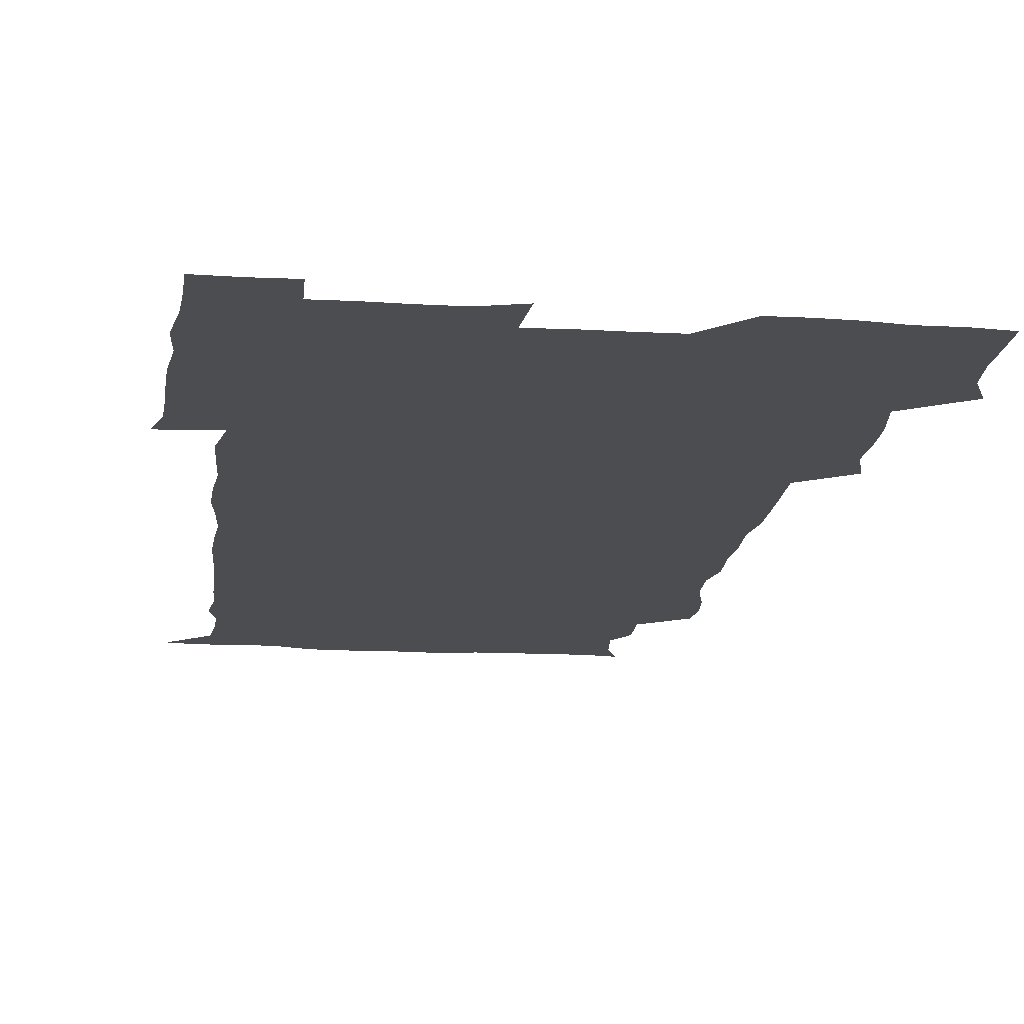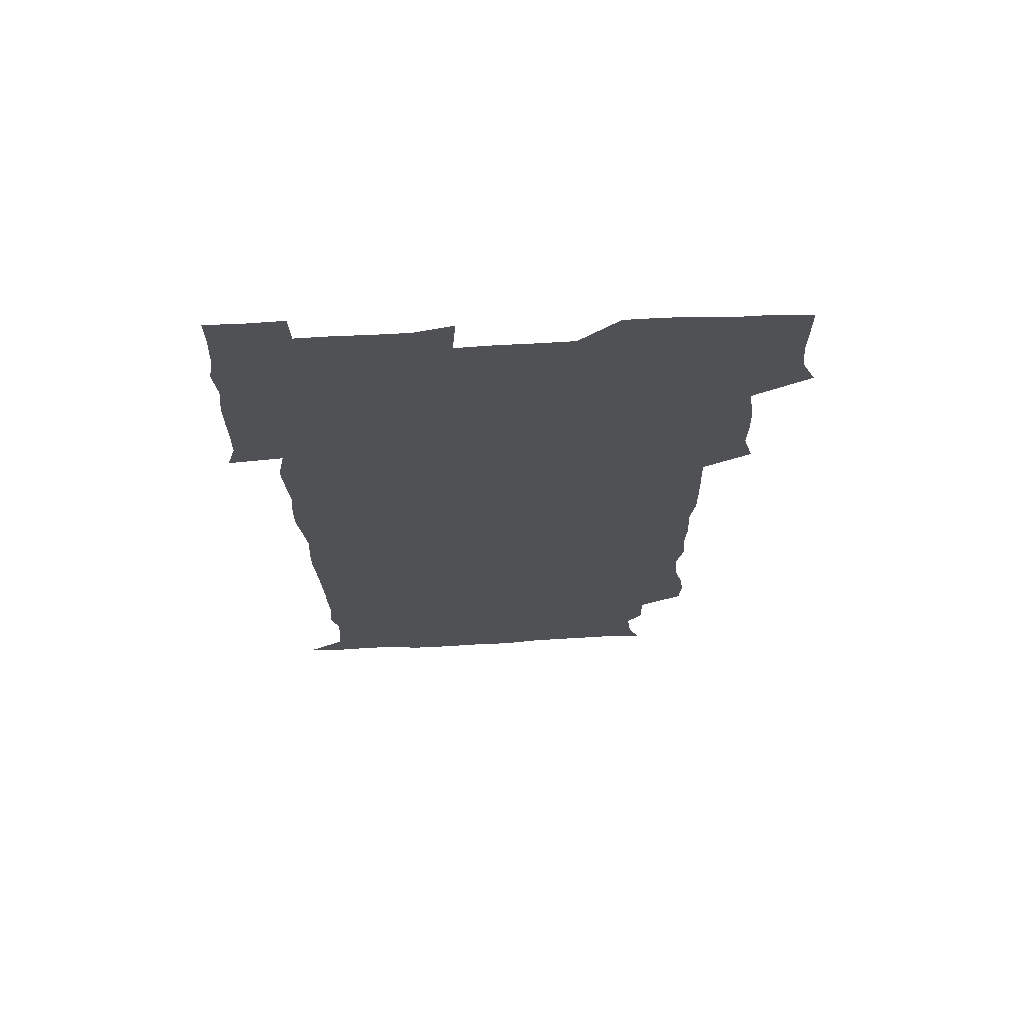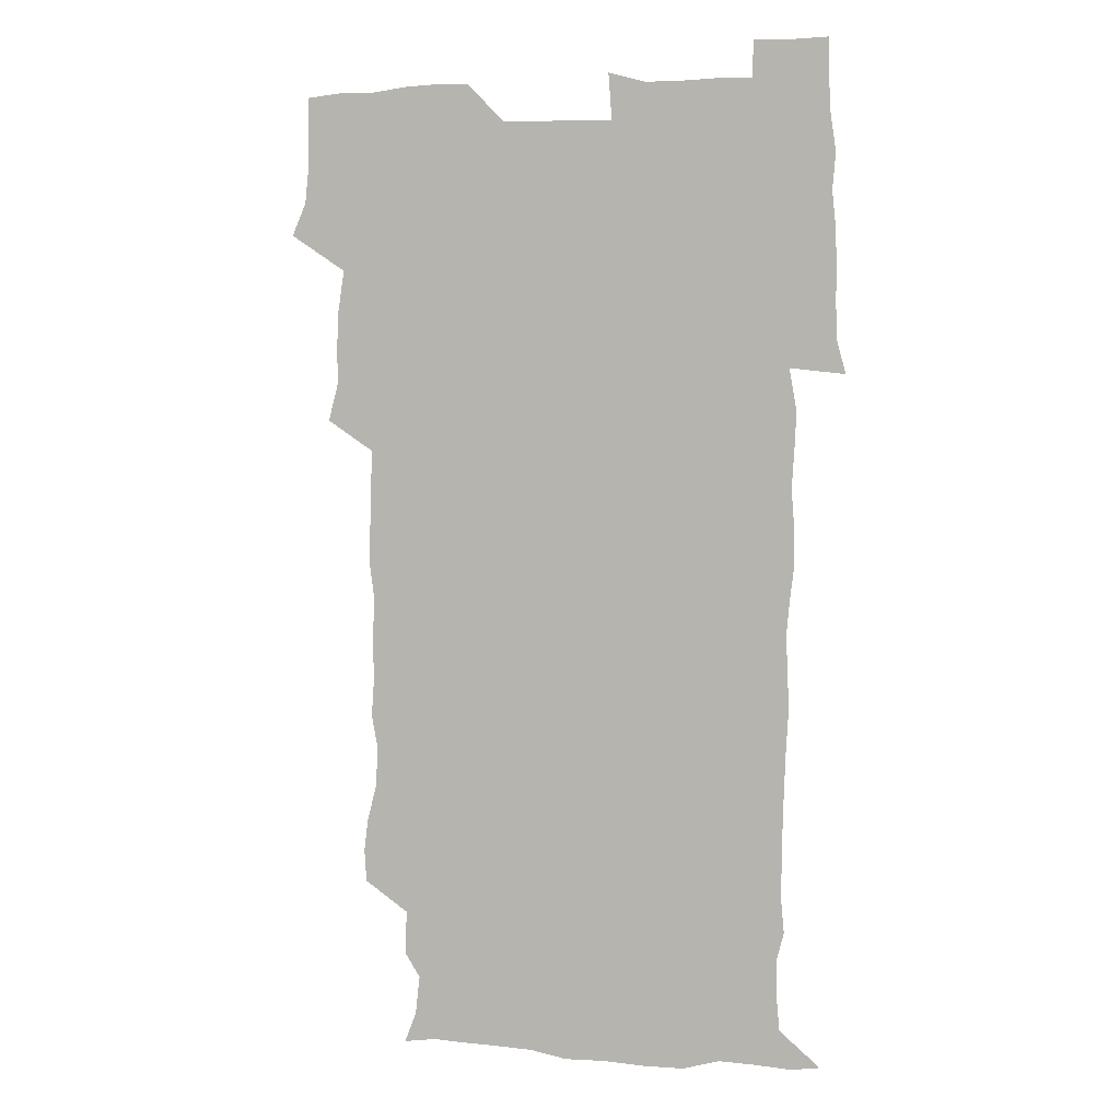
<metadata>
{"format":"obj","ext":"obj","renderer":"f3d","projection":"perspective","resolution":1024,"background":"white","views":[{"elev":-15.7,"azim":172.5,"up":"+Z"},{"elev":69.9,"azim":177.1,"up":"+Y"},{"elev":2.8,"azim":16.0,"up":"+Y"}]}
</metadata>
<code>
v 473.3 526.4 0
v 479.3 540.2 0
v 480.7 555.1 0
v 480.6 570.3 0
v 480.8 585.3 0
v 489.7 446.5 0
v 493.9 462.4 0
v 493.6 476.8 0
v 494.2 492.6 0
v 496.8 510.8 0
v 497.8 525.6 0
v 496.7 540.3 0
v 497.1 554.8 0
v 498.1 568.8 0
v 495.5 586.7 0
v 506.1 246.3 0
v 505.2 259.5 0
v 506.8 272.7 0
v 510.7 288.2 0
v 511.6 304.7 0
v 508.9 318.7 0
v 510 335.7 0
v 509.3 351.2 0
v 510.4 368.6 0
v 508.4 383.4 0
v 508.5 399.1 0
v 508.8 415.5 0
v 509.4 433.2 0
v 509 448.8 0
v 511 464.6 0
v 509.1 478.8 0
v 511.1 495 0
v 512 510.5 0
v 512.5 525.3 0
v 510.7 540.4 0
v 513.5 554.7 0
v 512.2 569.8 0
v 510.8 586.3 0
v 523.8 176.9 0
v 528.6 189.4 0
v 530.4 205.5 0
v 523.9 215.7 0
v 524.6 233.6 0
v 526.9 251.6 0
v 530 268.6 0
v 529.7 283.7 0
v 528.9 298.2 0
v 529.4 313.2 0
v 528 327.7 0
v 527.7 342.9 0
v 527.4 358 0
v 527.7 373.8 0
v 527.3 389 0
v 526.5 404.1 0
v 526 419.3 0
v 527.3 435.8 0
v 526.5 450.6 0
v 527.5 466.1 0
v 526.3 480.7 0
v 528.2 496.4 0
v 527 511 0
v 527 525.7 0
v 527.8 540.3 0
v 527.6 554.9 0
v 526.5 570.6 0
v 525.1 588 0
v 537.3 178.7 0
v 537.7 187.8 0
v 543.7 210.5 0
v 542 224.5 0
v 542.2 239.7 0
v 544.8 257.1 0
v 545 272.1 0
v 544.8 286.9 0
v 545.1 302.3 0
v 544 316.2 0
v 543.2 330.8 0
v 545.3 348.2 0
v 543.8 361.5 0
v 543.5 376.5 0
v 543.4 391.6 0
v 542.5 406.3 0
v 542.3 421.4 0
v 541.6 436.1 0
v 542.3 451.6 0
v 542.6 466.8 0
v 542.6 481.8 0
v 542.7 496.5 0
v 542.6 511.1 0
v 543.2 525.6 0
v 543 539.9 0
v 543.1 553.7 0
v 540.8 571.1 0
v 539.1 588.6 0
v 549.2 178.2 0
v 554.4 195.2 0
v 557.9 213 0
v 559 229.4 0
v 560.1 245.5 0
v 560 259.9 0
v 559.4 273.8 0
v 559.5 288.8 0
v 559 303.1 0
v 558.4 317.6 0
v 558.3 332.7 0
v 557.9 347 0
v 558.5 362.9 0
v 558.4 377.8 0
v 557.7 392.3 0
v 558.6 408.2 0
v 557.9 422.5 0
v 557.6 437.4 0
v 557.5 452.3 0
v 557.8 467.4 0
v 558 482.2 0
v 557.7 496.7 0
v 557.7 511.2 0
v 557.6 525.6 0
v 557.7 539.8 0
v 557.1 554.2 0
v 555.3 570.4 0
v 553.1 588.2 0
v 563.9 177.9 0
v 569.3 196.1 0
v 573.4 216.4 0
v 573.9 231.2 0
v 573.8 245.5 0
v 573.8 260.3 0
v 573.9 275.1 0
v 573.3 289 0
v 572.9 303.4 0
v 573.1 318.8 0
v 573.1 333.8 0
v 573.1 348.6 0
v 573.8 364.6 0
v 573.1 378.6 0
v 572 392.4 0
v 572.6 408 0
v 572.1 422.2 0
v 572.8 438.4 0
v 572.4 452.8 0
v 572.2 467.4 0
v 572.2 482 0
v 572 496.6 0
v 572.2 511.2 0
v 572.4 525.6 0
v 572.4 539.7 0
v 571.4 554.9 0
v 569.2 571.5 0
v 580.8 177.2 0
v 583.3 191.3 0
v 586.5 215.1 0
v 587.9 232.1 0
v 588.1 246.7 0
v 587.5 259.4 0
v 587.8 275.3 0
v 587.4 289.2 0
v 587.3 304.1 0
v 587.6 319.9 0
v 587.3 333.9 0
v 586.9 346.8 0
v 587.5 364.9 0
v 587.8 379.7 0
v 587 393.4 0
v 586.9 408 0
v 586 421.7 0
v 586.9 438.2 0
v 586.9 452.9 0
v 586.8 467.4 0
v 586.8 482.1 0
v 586.9 496.8 0
v 587.1 511.4 0
v 586.8 525.7 0
v 586.8 540 0
v 586.2 555 0
v 584.9 571.1 0
v 596.4 174.4 0
v 599.8 195.1 0
v 600.9 214.8 0
v 601.7 232.1 0
v 601.8 246.3 0
v 601.3 259 0
v 601.7 275.6 0
v 601.6 289.4 0
v 601.6 304.8 0
v 601.5 318.8 0
v 601.5 333.2 0
v 601.8 348.5 0
v 601.6 363.3 0
v 601.6 379.9 0
v 601.5 393.8 0
v 601.4 408.4 0
v 601.2 422.9 0
v 601.3 437.8 0
v 601.5 453.2 0
v 601.5 467.9 0
v 601.3 482.2 0
v 601.5 497 0
v 601.6 511.5 0
v 601.5 525.8 0
v 601.2 540.6 0
v 601.1 555.2 0
v 600.5 571.1 0
v 613.5 174.9 0
v 615.3 197.1 0
v 615.6 213.4 0
v 615.5 231.2 0
v 615.5 246.6 0
v 615.7 260.5 0
v 615.9 274.4 0
v 615.9 290.2 0
v 615.7 304.6 0
v 615.6 319.7 0
v 615.7 331.9 0
v 616.1 350 0
v 615.9 364.2 0
v 616 378.4 0
v 615.8 393.9 0
v 615.7 408.2 0
v 615.7 423.5 0
v 615.8 437.7 0
v 615.7 453.5 0
v 615.8 467.7 0
v 615.8 482.2 0
v 615.9 496.9 0
v 615.9 511.5 0
v 615.9 525.8 0
v 616.1 540.1 0
v 616 555.1 0
v 616.1 570.3 0
v 614.7 590 0
v 630.7 174 0
v 630.1 197.2 0
v 630.1 215.2 0
v 629.8 230.3 0
v 629.7 245 0
v 629.6 259.4 0
v 630.4 272.9 0
v 629.7 290.7 0
v 629.8 305 0
v 630 318.9 0
v 630.3 335.1 0
v 630.1 350 0
v 630.1 364.4 0
v 630.2 378.6 0
v 630.1 393.8 0
v 630.1 408.4 0
v 630.3 422.9 0
v 630.2 438.1 0
v 630.2 452.9 0
v 630.1 467.8 0
v 630 482.3 0
v 630.5 496.6 0
v 630.1 511.6 0
v 630.4 526 0
v 630.4 540.4 0
v 630.5 555 0
v 630.4 570.7 0
v 630.7 585.5 0
v 647.4 174.2 0
v 645.3 195.6 0
v 644 214.8 0
v 643.6 230.5 0
v 644.2 243.7 0
v 645 256.4 0
v 644.4 273.5 0
v 644.3 288.7 0
v 643.8 304.3 0
v 644.6 317.7 0
v 644.1 334.7 0
v 644.2 349.3 0
v 644.2 364.1 0
v 644.5 378.4 0
v 644.8 393 0
v 644.7 408 0
v 644.6 423.1 0
v 644.8 437.7 0
v 644.8 452.6 0
v 644.6 467.6 0
v 644.9 482.1 0
v 644.8 496.9 0
v 645.3 511.3 0
v 644.8 526.2 0
v 644.9 540.6 0
v 645.1 555.3 0
v 645.2 571.2 0
v 645.5 585.3 0
v 663 178.6 0
v 660.4 195.3 0
v 658.2 213.6 0
v 657.8 228.8 0
v 658.3 243 0
v 658.2 258.5 0
v 659.1 271.9 0
v 658.4 288 0
v 658.8 302.4 0
v 658.3 318.4 0
v 659.1 332.6 0
v 659.3 347.3 0
v 659 362.6 0
v 658.6 378 0
v 659.4 392.3 0
v 659.3 407.4 0
v 659.2 422.5 0
v 659.4 437.5 0
v 659.3 452.5 0
v 659.4 467.4 0
v 659.4 482.1 0
v 658.8 497.1 0
v 659.4 511.5 0
v 659.4 526.2 0
v 659.7 540.8 0
v 659.8 555.6 0
v 660.1 570.5 0
v 660.4 585.7 0
v 678.4 178.1 0
v 676.2 192.1 0
v 673.5 209.6 0
v 672.9 225.3 0
v 673.3 240 0
v 673.2 255 0
v 673.5 269.8 0
v 673.1 285.4 0
v 673.4 300.3 0
v 672.8 316.2 0
v 673.4 330.8 0
v 673.8 345.6 0
v 673.6 361 0
v 674.6 375.5 0
v 676.3 389.7 0
v 674.8 405.8 0
v 675.5 420.6 0
v 674.8 436.5 0
v 675.3 451.6 0
v 674.8 467 0
v 674.8 481.7 0
v 674.5 496.5 0
v 673.6 511.5 0
v 674.8 526 0
v 673.7 541.2 0
v 674.3 555.4 0
v 674.6 569.8 0
v 675.2 585.3 0
v 675.8 600.6 0
v 693.1 177.2 0
v 688.4 193.2 0
v 687.1 207.2 0
v 686.8 221.8 0
v 690 234.1 0
v 688.6 250.3 0
v 689.2 264.9 0
v 689.3 280 0
v 689.9 294.9 0
v 690.5 310 0
v 691.5 324.8 0
v 691.2 340.4 0
v 690.4 356.8 0
v 691.8 371.8 0
v 693.6 386.2 0
v 693.5 401.5 0
v 692.4 417.8 0
v 693.4 433.4 0
v 694.3 449.5 0
v 691.2 467 0
v 691.5 480.4 0
v 692.4 494.7 0
v 690.4 510.3 0
v 691 525 0
v 689.8 540.5 0
v 689.3 555.3 0
v 689 569.8 0
v 690.2 584.6 0
v 690.9 599.9 0
v 705.3 178.9 0
v 714.3 464.4 0
v 710.5 478.5 0
v 710.2 492.6 0
v 710.2 507.5 0
v 710 522.6 0
v 708.4 538.6 0
v 709.8 554 0
v 707.5 569.8 0
v 706.8 585.1 0
v 706.7 600.2 0
f 10 11 1
f 1 11 2
f 11 12 2
f 2 12 3
f 12 13 3
f 3 13 4
f 13 14 4
f 4 14 5
f 14 15 5
f 28 29 6
f 6 29 7
f 29 30 7
f 7 30 8
f 30 31 8
f 8 31 9
f 31 32 9
f 9 32 10
f 32 33 10
f 10 33 11
f 33 34 11
f 11 34 12
f 34 35 12
f 12 35 13
f 35 36 13
f 13 36 14
f 36 37 14
f 14 37 15
f 37 38 15
f 43 44 16
f 16 44 17
f 44 45 17
f 17 45 18
f 45 46 18
f 18 46 19
f 46 47 19
f 19 47 20
f 47 48 20
f 20 48 21
f 48 49 21
f 21 49 22
f 49 50 22
f 22 50 23
f 50 51 23
f 23 51 24
f 51 52 24
f 24 52 25
f 52 53 25
f 25 53 26
f 53 54 26
f 26 54 27
f 54 55 27
f 27 55 28
f 55 56 28
f 28 56 29
f 56 57 29
f 29 57 30
f 57 58 30
f 30 58 31
f 58 59 31
f 31 59 32
f 59 60 32
f 32 60 33
f 60 61 33
f 33 61 34
f 61 62 34
f 34 62 35
f 62 63 35
f 35 63 36
f 63 64 36
f 36 64 37
f 64 65 37
f 37 65 38
f 65 66 38
f 39 67 40
f 67 68 40
f 40 68 41
f 68 69 41
f 41 69 42
f 69 70 42
f 42 70 43
f 70 71 43
f 43 71 44
f 71 72 44
f 44 72 45
f 72 73 45
f 45 73 46
f 73 74 46
f 46 74 47
f 74 75 47
f 47 75 48
f 75 76 48
f 48 76 49
f 76 77 49
f 49 77 50
f 77 78 50
f 50 78 51
f 78 79 51
f 51 79 52
f 79 80 52
f 52 80 53
f 80 81 53
f 53 81 54
f 81 82 54
f 54 82 55
f 82 83 55
f 55 83 56
f 83 84 56
f 56 84 57
f 84 85 57
f 57 85 58
f 85 86 58
f 58 86 59
f 86 87 59
f 59 87 60
f 87 88 60
f 60 88 61
f 88 89 61
f 61 89 62
f 89 90 62
f 62 90 63
f 90 91 63
f 63 91 64
f 91 92 64
f 64 92 65
f 92 93 65
f 65 93 66
f 93 94 66
f 67 95 68
f 95 96 68
f 68 96 69
f 96 97 69
f 69 97 70
f 97 98 70
f 70 98 71
f 98 99 71
f 71 99 72
f 99 100 72
f 72 100 73
f 100 101 73
f 73 101 74
f 101 102 74
f 74 102 75
f 102 103 75
f 75 103 76
f 103 104 76
f 76 104 77
f 104 105 77
f 77 105 78
f 105 106 78
f 78 106 79
f 106 107 79
f 79 107 80
f 107 108 80
f 80 108 81
f 108 109 81
f 81 109 82
f 109 110 82
f 82 110 83
f 110 111 83
f 83 111 84
f 111 112 84
f 84 112 85
f 112 113 85
f 85 113 86
f 113 114 86
f 86 114 87
f 114 115 87
f 87 115 88
f 115 116 88
f 88 116 89
f 116 117 89
f 89 117 90
f 117 118 90
f 90 118 91
f 118 119 91
f 91 119 92
f 119 120 92
f 92 120 93
f 120 121 93
f 93 121 94
f 121 122 94
f 95 123 96
f 123 124 96
f 96 124 97
f 124 125 97
f 97 125 98
f 125 126 98
f 98 126 99
f 126 127 99
f 99 127 100
f 127 128 100
f 100 128 101
f 128 129 101
f 101 129 102
f 129 130 102
f 102 130 103
f 130 131 103
f 103 131 104
f 131 132 104
f 104 132 105
f 132 133 105
f 105 133 106
f 133 134 106
f 106 134 107
f 134 135 107
f 107 135 108
f 135 136 108
f 108 136 109
f 136 137 109
f 109 137 110
f 137 138 110
f 110 138 111
f 138 139 111
f 111 139 112
f 139 140 112
f 112 140 113
f 140 141 113
f 113 141 114
f 141 142 114
f 114 142 115
f 142 143 115
f 115 143 116
f 143 144 116
f 116 144 117
f 144 145 117
f 117 145 118
f 145 146 118
f 118 146 119
f 146 147 119
f 119 147 120
f 147 148 120
f 120 148 121
f 148 149 121
f 121 149 122
f 123 150 124
f 150 151 124
f 124 151 125
f 151 152 125
f 125 152 126
f 152 153 126
f 126 153 127
f 153 154 127
f 127 154 128
f 154 155 128
f 128 155 129
f 155 156 129
f 129 156 130
f 156 157 130
f 130 157 131
f 157 158 131
f 131 158 132
f 158 159 132
f 132 159 133
f 159 160 133
f 133 160 134
f 160 161 134
f 134 161 135
f 161 162 135
f 135 162 136
f 162 163 136
f 136 163 137
f 163 164 137
f 137 164 138
f 164 165 138
f 138 165 139
f 165 166 139
f 139 166 140
f 166 167 140
f 140 167 141
f 167 168 141
f 141 168 142
f 168 169 142
f 142 169 143
f 169 170 143
f 143 170 144
f 170 171 144
f 144 171 145
f 171 172 145
f 145 172 146
f 172 173 146
f 146 173 147
f 173 174 147
f 147 174 148
f 174 175 148
f 148 175 149
f 175 176 149
f 150 177 151
f 177 178 151
f 151 178 152
f 178 179 152
f 152 179 153
f 179 180 153
f 153 180 154
f 180 181 154
f 154 181 155
f 181 182 155
f 155 182 156
f 182 183 156
f 156 183 157
f 183 184 157
f 157 184 158
f 184 185 158
f 158 185 159
f 185 186 159
f 159 186 160
f 186 187 160
f 160 187 161
f 187 188 161
f 161 188 162
f 188 189 162
f 162 189 163
f 189 190 163
f 163 190 164
f 190 191 164
f 164 191 165
f 191 192 165
f 165 192 166
f 192 193 166
f 166 193 167
f 193 194 167
f 167 194 168
f 194 195 168
f 168 195 169
f 195 196 169
f 169 196 170
f 196 197 170
f 170 197 171
f 197 198 171
f 171 198 172
f 198 199 172
f 172 199 173
f 199 200 173
f 173 200 174
f 200 201 174
f 174 201 175
f 201 202 175
f 175 202 176
f 202 203 176
f 177 204 178
f 204 205 178
f 178 205 179
f 205 206 179
f 179 206 180
f 206 207 180
f 180 207 181
f 207 208 181
f 181 208 182
f 208 209 182
f 182 209 183
f 209 210 183
f 183 210 184
f 210 211 184
f 184 211 185
f 211 212 185
f 185 212 186
f 212 213 186
f 186 213 187
f 213 214 187
f 187 214 188
f 214 215 188
f 188 215 189
f 215 216 189
f 189 216 190
f 216 217 190
f 190 217 191
f 217 218 191
f 191 218 192
f 218 219 192
f 192 219 193
f 219 220 193
f 193 220 194
f 220 221 194
f 194 221 195
f 221 222 195
f 195 222 196
f 222 223 196
f 196 223 197
f 223 224 197
f 197 224 198
f 224 225 198
f 198 225 199
f 225 226 199
f 199 226 200
f 226 227 200
f 200 227 201
f 227 228 201
f 201 228 202
f 228 229 202
f 202 229 203
f 229 230 203
f 204 232 205
f 232 233 205
f 205 233 206
f 233 234 206
f 206 234 207
f 234 235 207
f 207 235 208
f 235 236 208
f 208 236 209
f 236 237 209
f 209 237 210
f 237 238 210
f 210 238 211
f 238 239 211
f 211 239 212
f 239 240 212
f 212 240 213
f 240 241 213
f 213 241 214
f 241 242 214
f 214 242 215
f 242 243 215
f 215 243 216
f 243 244 216
f 216 244 217
f 244 245 217
f 217 245 218
f 245 246 218
f 218 246 219
f 246 247 219
f 219 247 220
f 247 248 220
f 220 248 221
f 248 249 221
f 221 249 222
f 249 250 222
f 222 250 223
f 250 251 223
f 223 251 224
f 251 252 224
f 224 252 225
f 252 253 225
f 225 253 226
f 253 254 226
f 226 254 227
f 254 255 227
f 227 255 228
f 255 256 228
f 228 256 229
f 256 257 229
f 229 257 230
f 257 258 230
f 230 258 231
f 258 259 231
f 232 260 233
f 260 261 233
f 233 261 234
f 261 262 234
f 234 262 235
f 262 263 235
f 235 263 236
f 263 264 236
f 236 264 237
f 264 265 237
f 237 265 238
f 265 266 238
f 238 266 239
f 266 267 239
f 239 267 240
f 267 268 240
f 240 268 241
f 268 269 241
f 241 269 242
f 269 270 242
f 242 270 243
f 270 271 243
f 243 271 244
f 271 272 244
f 244 272 245
f 272 273 245
f 245 273 246
f 273 274 246
f 246 274 247
f 274 275 247
f 247 275 248
f 275 276 248
f 248 276 249
f 276 277 249
f 249 277 250
f 277 278 250
f 250 278 251
f 278 279 251
f 251 279 252
f 279 280 252
f 252 280 253
f 280 281 253
f 253 281 254
f 281 282 254
f 254 282 255
f 282 283 255
f 255 283 256
f 283 284 256
f 256 284 257
f 284 285 257
f 257 285 258
f 285 286 258
f 258 286 259
f 286 287 259
f 260 288 261
f 288 289 261
f 261 289 262
f 289 290 262
f 262 290 263
f 290 291 263
f 263 291 264
f 291 292 264
f 264 292 265
f 292 293 265
f 265 293 266
f 293 294 266
f 266 294 267
f 294 295 267
f 267 295 268
f 295 296 268
f 268 296 269
f 296 297 269
f 269 297 270
f 297 298 270
f 270 298 271
f 298 299 271
f 271 299 272
f 299 300 272
f 272 300 273
f 300 301 273
f 273 301 274
f 301 302 274
f 274 302 275
f 302 303 275
f 275 303 276
f 303 304 276
f 276 304 277
f 304 305 277
f 277 305 278
f 305 306 278
f 278 306 279
f 306 307 279
f 279 307 280
f 307 308 280
f 280 308 281
f 308 309 281
f 281 309 282
f 309 310 282
f 282 310 283
f 310 311 283
f 283 311 284
f 311 312 284
f 284 312 285
f 312 313 285
f 285 313 286
f 313 314 286
f 286 314 287
f 314 315 287
f 288 316 289
f 316 317 289
f 289 317 290
f 317 318 290
f 290 318 291
f 318 319 291
f 291 319 292
f 319 320 292
f 292 320 293
f 320 321 293
f 293 321 294
f 321 322 294
f 294 322 295
f 322 323 295
f 295 323 296
f 323 324 296
f 296 324 297
f 324 325 297
f 297 325 298
f 325 326 298
f 298 326 299
f 326 327 299
f 299 327 300
f 327 328 300
f 300 328 301
f 328 329 301
f 301 329 302
f 329 330 302
f 302 330 303
f 330 331 303
f 303 331 304
f 331 332 304
f 304 332 305
f 332 333 305
f 305 333 306
f 333 334 306
f 306 334 307
f 334 335 307
f 307 335 308
f 335 336 308
f 308 336 309
f 336 337 309
f 309 337 310
f 337 338 310
f 310 338 311
f 338 339 311
f 311 339 312
f 339 340 312
f 312 340 313
f 340 341 313
f 313 341 314
f 341 342 314
f 314 342 315
f 342 343 315
f 316 345 317
f 345 346 317
f 317 346 318
f 346 347 318
f 318 347 319
f 347 348 319
f 319 348 320
f 348 349 320
f 320 349 321
f 349 350 321
f 321 350 322
f 350 351 322
f 322 351 323
f 351 352 323
f 323 352 324
f 352 353 324
f 324 353 325
f 353 354 325
f 325 354 326
f 354 355 326
f 326 355 327
f 355 356 327
f 327 356 328
f 356 357 328
f 328 357 329
f 357 358 329
f 329 358 330
f 358 359 330
f 330 359 331
f 359 360 331
f 331 360 332
f 360 361 332
f 332 361 333
f 361 362 333
f 333 362 334
f 362 363 334
f 334 363 335
f 363 364 335
f 335 364 336
f 364 365 336
f 336 365 337
f 365 366 337
f 337 366 338
f 366 367 338
f 338 367 339
f 367 368 339
f 339 368 340
f 368 369 340
f 340 369 341
f 369 370 341
f 341 370 342
f 370 371 342
f 342 371 343
f 371 372 343
f 343 372 344
f 372 373 344
f 345 374 346
f 364 375 365
f 375 376 365
f 365 376 366
f 376 377 366
f 366 377 367
f 377 378 367
f 367 378 368
f 378 379 368
f 368 379 369
f 379 380 369
f 369 380 370
f 380 381 370
f 370 381 371
f 381 382 371
f 371 382 372
f 382 383 372
f 372 383 373
f 383 384 373

</code>
